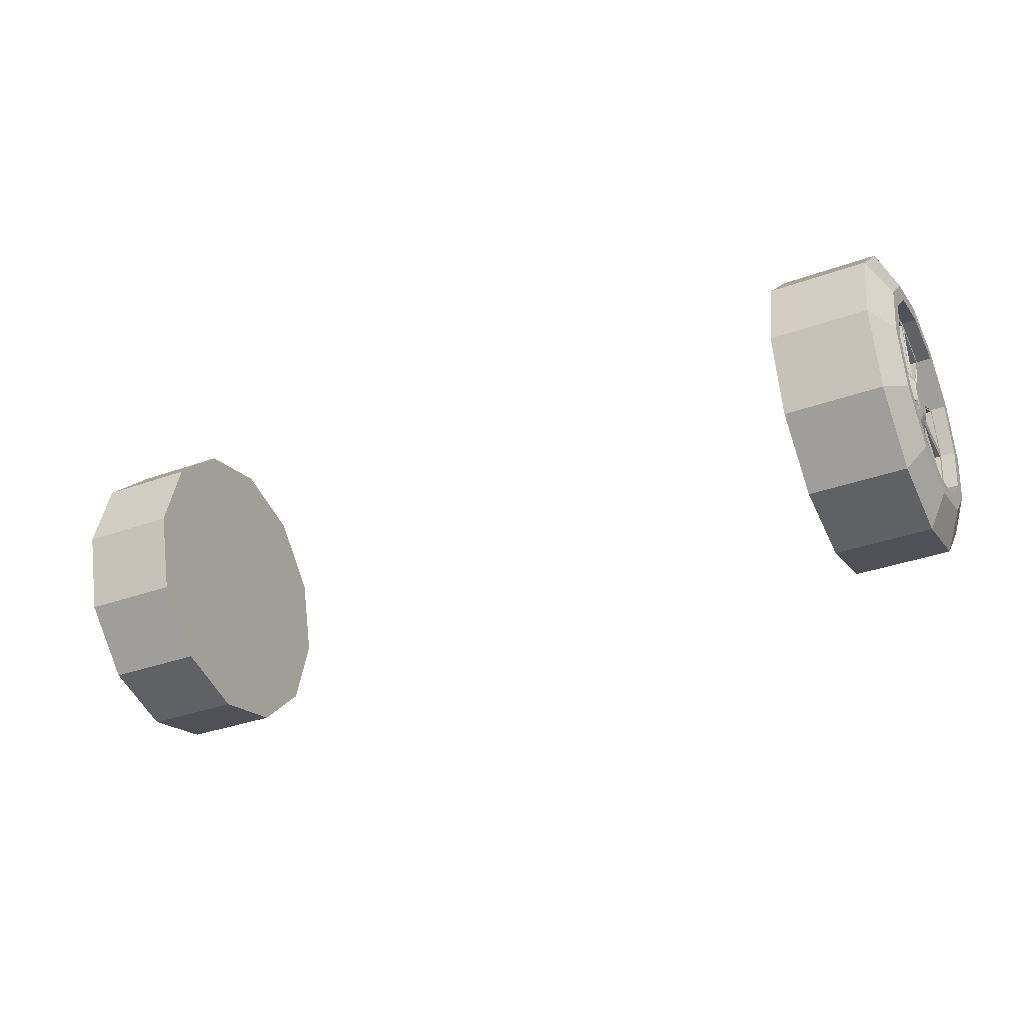
<metadata>
{"format":"obj","ext":"obj","renderer":"f3d","projection":"perspective","resolution":1024,"background":"white","views":[{"elev":-34.9,"azim":25.7,"up":"+Y"}]}
</metadata>
<code>
o NormalCar1_BackWheels_Cube.001
v 71.21 -180.6 -32.15
v 90.63 -180.6 -32.15
v 71.21 -176.4 -16.44
v 90.63 -176.4 -16.44
v 71.21 -164.9 -4.934
v 90.63 -164.9 -4.934
v 71.21 -149.2 -0.7236
v 90.63 -149.2 -0.7236
v 71.21 -133.5 -4.934
v 90.63 -133.5 -4.934
v 71.21 -122 -16.44
v 90.63 -122 -16.44
v 71.21 -117.8 -32.15
v 90.63 -117.8 -32.15
v 71.21 -122 -47.86
v 90.63 -122 -47.86
v 71.21 -133.5 -59.37
v 90.63 -133.5 -59.37
v 71.21 -149.2 -63.58
v 90.63 -149.2 -63.58
v 71.21 -164.9 -59.37
v 90.63 -164.9 -59.37
v 71.21 -176.4 -47.86
v 90.63 -176.4 -47.86
v 94.12 -169.8 -20.25
v 94.12 -173 -32.15
v 94.12 -161.1 -11.54
v 94.12 -149.2 -8.355
v 94.12 -137.3 -11.54
v 94.12 -128.6 -20.25
v 94.12 -125.4 -32.15
v 94.12 -128.6 -44.05
v 94.12 -137.3 -52.76
v 94.12 -149.2 -55.95
v 94.12 -161.1 -52.76
v 94.12 -169.8 -44.05
v 94.12 -167.2 -21.76
v 94.12 -170 -32.15
v 94.12 -159.6 -14.16
v 94.12 -149.2 -11.38
v 94.12 -138.8 -14.16
v 94.12 -131.2 -21.76
v 94.12 -128.4 -32.15
v 94.12 -131.2 -42.54
v 94.12 -138.8 -50.14
v 94.12 -149.2 -52.92
v 94.12 -159.6 -50.14
v 94.12 -167.2 -42.54
v 91.28 -167.2 -21.76
v 91.28 -170 -32.15
v 91.28 -159.6 -14.16
v 91.28 -149.2 -11.38
v 91.28 -138.8 -14.16
v 91.28 -131.2 -21.76
v 91.28 -128.4 -32.15
v 91.28 -131.2 -42.54
v 91.28 -138.8 -50.14
v 91.28 -149.2 -52.92
v 91.28 -159.6 -50.14
v 91.28 -167.2 -42.54
v 91.61 -154.2 -29.24
v 91.61 -155 -32.15
v 91.61 -152.1 -27.11
v 91.61 -149.2 -26.33
v 91.61 -146.3 -27.11
v 91.61 -144.1 -29.24
v 91.61 -143.4 -32.15
v 91.61 -144.1 -35.06
v 91.61 -146.3 -37.19
v 91.61 -149.2 -37.97
v 91.61 -152.1 -37.19
v 91.61 -154.2 -35.06
v 92.6 -152.3 -30.34
v 92.6 -152.8 -32.15
v 92.6 -151 -29.01
v 92.6 -149.2 -28.52
v 92.6 -147.4 -29.01
v 92.6 -146 -30.34
v 92.6 -145.6 -32.15
v 92.6 -146 -33.97
v 92.6 -147.4 -35.29
v 92.6 -149.2 -35.78
v 92.6 -151 -35.29
v 92.6 -152.3 -33.97
v 91.28 -129.8 -31.11
v 91.28 -132 -22.8
v 91.21 -142 -31.35
v 91.21 -142.7 -28.85
v 91.28 -132 -41.5
v 91.28 -129.8 -33.19
v 91.21 -142.7 -35.45
v 91.21 -142 -32.95
v 91.28 -138.7 -48.75
v 91.28 -132.6 -42.67
v 91.21 -145 -38.18
v 91.21 -143.2 -36.35
v 91.28 -148.2 -51.55
v 91.28 -139.8 -49.33
v 91.21 -148.4 -39.3
v 91.21 -145.9 -38.63
v 91.28 -165.8 -42.67
v 91.28 -159.7 -48.75
v 91.21 -155.2 -36.35
v 91.21 -153.4 -38.18
v 91.28 -158.5 -49.33
v 91.28 -150.2 -51.55
v 91.21 -152.5 -38.63
v 91.21 -150 -39.3
v 91.28 -168.6 -33.19
v 91.28 -166.4 -41.5
v 91.21 -156.3 -32.95
v 91.21 -155.7 -35.45
v 91.28 -166.4 -22.8
v 91.28 -168.6 -31.11
v 91.21 -155.7 -28.85
v 91.21 -156.3 -31.35
v 91.28 -159.7 -15.55
v 91.28 -165.8 -21.63
v 91.21 -153.4 -26.12
v 91.21 -155.2 -27.95
v 91.28 -150.2 -12.75
v 91.28 -158.5 -14.97
v 91.21 -150 -25
v 91.21 -152.5 -25.68
v 91.28 -139.8 -14.97
v 91.28 -148.2 -12.75
v 91.21 -145.9 -25.68
v 91.21 -148.4 -25
v 91.28 -132.6 -21.63
v 91.28 -138.7 -15.55
v 91.21 -143.2 -27.95
v 91.21 -145 -26.12
v 86.36 -129.8 -31.11
v 86.36 -132 -22.8
v 87.43 -142 -31.35
v 87.43 -142.7 -28.85
v 86.36 -132 -41.5
v 86.36 -129.8 -33.19
v 87.43 -142.7 -35.45
v 87.43 -142 -32.95
v 86.36 -138.7 -48.75
v 86.36 -132.6 -42.67
v 87.43 -145 -38.18
v 87.43 -143.2 -36.35
v 86.36 -148.2 -51.55
v 86.36 -139.8 -49.33
v 87.43 -148.4 -39.3
v 87.43 -145.9 -38.63
v 86.36 -165.8 -42.67
v 86.36 -159.7 -48.75
v 87.43 -155.2 -36.35
v 87.43 -153.4 -38.18
v 86.36 -158.5 -49.33
v 86.36 -150.2 -51.55
v 87.43 -152.5 -38.63
v 87.43 -150 -39.3
v 86.36 -168.6 -33.19
v 86.36 -166.4 -41.5
v 87.43 -156.3 -32.95
v 87.43 -155.7 -35.45
v 86.36 -166.4 -22.8
v 86.36 -168.6 -31.11
v 87.43 -155.7 -28.85
v 87.43 -156.3 -31.35
v 86.36 -159.7 -15.55
v 86.36 -165.8 -21.63
v 87.43 -153.4 -26.12
v 87.43 -155.2 -27.95
v 86.36 -150.2 -12.75
v 86.36 -158.5 -14.97
v 87.43 -150 -25
v 87.43 -152.5 -25.68
v 86.36 -139.8 -14.97
v 86.36 -148.2 -12.75
v 87.43 -145.9 -25.68
v 87.43 -148.4 -25
v 86.36 -132.6 -21.63
v 86.36 -138.7 -15.55
v 87.43 -143.2 -27.95
v 87.43 -145 -26.12
v 91.81 -144.8 -29.03
v 91.81 -146.1 -27.76
v 92.4 -145.9 -29.69
v 92.4 -146.7 -28.89
v 91.81 -152.3 -27.76
v 91.81 -153.6 -29.03
v 92.4 -151.7 -28.89
v 92.4 -152.4 -29.69
v 91.81 -153.6 -35.27
v 91.81 -152.3 -36.55
v 92.4 -152.4 -34.61
v 92.4 -151.7 -35.41
v 91.81 -146.1 -36.55
v 91.81 -144.8 -35.27
v 92.4 -146.7 -35.41
v 92.4 -145.9 -34.61
v 89.75 -144.8 -29.03
v 89.75 -146.1 -27.76
v 90.35 -145.9 -29.69
v 90.35 -146.7 -28.89
v 89.75 -152.3 -27.76
v 89.75 -153.6 -29.03
v 90.35 -151.7 -28.89
v 90.35 -152.4 -29.69
v 89.75 -153.6 -35.27
v 89.75 -152.3 -36.55
v 90.35 -152.4 -34.61
v 90.35 -151.7 -35.41
v 89.75 -146.1 -36.55
v 89.75 -144.8 -35.27
v 90.35 -146.7 -35.41
v 90.35 -145.9 -34.61
v -71.01 -180.6 -32.15
v -90.42 -180.6 -32.15
v -71.01 -176.4 -16.44
v -90.42 -176.4 -16.44
v -71.01 -164.9 -4.934
v -90.42 -164.9 -4.934
v -71.01 -149.2 -0.7236
v -90.42 -149.2 -0.7236
v -71.01 -133.5 -4.934
v -90.42 -133.5 -4.934
v -71.01 -122 -16.44
v -90.42 -122 -16.44
v -71.01 -117.8 -32.15
v -90.42 -117.8 -32.15
v -71.01 -122 -47.86
v -90.42 -122 -47.86
v -71.01 -133.5 -59.37
v -90.42 -133.5 -59.37
v -71.01 -149.2 -63.58
v -90.42 -149.2 -63.58
v -71.01 -164.9 -59.37
v -90.42 -164.9 -59.37
v -71.01 -176.4 -47.86
v -90.42 -176.4 -47.86
v -93.91 -169.8 -20.25
v -93.91 -173 -32.15
v -93.91 -161.1 -11.54
v -93.91 -149.2 -8.355
v -93.91 -137.3 -11.54
v -93.91 -128.6 -20.25
v -93.91 -125.4 -32.15
v -93.91 -128.6 -44.05
v -93.91 -137.3 -52.76
v -93.91 -149.2 -55.95
v -93.91 -161.1 -52.76
v -93.91 -169.8 -44.05
v -93.91 -167.2 -21.76
v -93.91 -170 -32.15
v -93.91 -159.6 -14.16
v -93.91 -149.2 -11.38
v -93.91 -138.8 -14.16
v -93.91 -131.2 -21.76
v -93.91 -128.4 -32.15
v -93.91 -131.2 -42.54
v -93.91 -138.8 -50.14
v -93.91 -149.2 -52.92
v -93.91 -159.6 -50.14
v -93.91 -167.2 -42.54
v -91.07 -167.2 -21.76
v -91.07 -170 -32.15
v -91.07 -159.6 -14.16
v -91.07 -149.2 -11.38
v -91.07 -138.8 -14.16
v -91.07 -131.2 -21.76
v -91.07 -128.4 -32.15
v -91.07 -131.2 -42.54
v -91.07 -138.8 -50.14
v -91.07 -149.2 -52.92
v -91.07 -159.6 -50.14
v -91.07 -167.2 -42.54
v -91.4 -154.2 -29.24
v -91.4 -155 -32.15
v -91.4 -152.1 -27.11
v -91.4 -149.2 -26.33
v -91.4 -146.3 -27.11
v -91.4 -144.1 -29.24
v -91.4 -143.4 -32.15
v -91.4 -144.1 -35.06
v -91.4 -146.3 -37.19
v -91.4 -149.2 -37.97
v -91.4 -152.1 -37.19
v -91.4 -154.2 -35.06
v -92.4 -152.3 -30.34
v -92.4 -152.8 -32.15
v -92.4 -151 -29.01
v -92.4 -149.2 -28.52
v -92.4 -147.4 -29.01
v -92.4 -146 -30.34
v -92.4 -145.6 -32.15
v -92.4 -146 -33.97
v -92.4 -147.4 -35.29
v -92.4 -149.2 -35.78
v -92.4 -151 -35.29
v -92.4 -152.3 -33.97
v -91.07 -129.8 -31.11
v -91.07 -132 -22.8
v -91 -142 -31.35
v -91 -142.7 -28.85
v -91.07 -132 -41.5
v -91.07 -129.8 -33.19
v -91 -142.7 -35.45
v -91 -142 -32.95
v -91.07 -138.7 -48.75
v -91.07 -132.6 -42.67
v -91 -145 -38.18
v -91 -143.2 -36.35
v -91.07 -148.2 -51.55
v -91.07 -139.8 -49.33
v -91 -148.4 -39.3
v -91 -145.9 -38.63
v -91.07 -165.8 -42.67
v -91.07 -159.7 -48.75
v -91 -155.2 -36.35
v -91 -153.4 -38.18
v -91.07 -158.5 -49.33
v -91.07 -150.2 -51.55
v -91 -152.5 -38.63
v -91 -150 -39.3
v -91.07 -168.6 -33.19
v -91.07 -166.4 -41.5
v -91 -156.3 -32.95
v -91 -155.7 -35.45
v -91.07 -166.4 -22.8
v -91.07 -168.6 -31.11
v -91 -155.7 -28.85
v -91 -156.3 -31.35
v -91.07 -159.7 -15.55
v -91.07 -165.8 -21.63
v -91 -153.4 -26.12
v -91 -155.2 -27.95
v -91.07 -150.2 -12.75
v -91.07 -158.5 -14.97
v -91 -150 -25
v -91 -152.5 -25.68
v -91.07 -139.8 -14.97
v -91.07 -148.2 -12.75
v -91 -145.9 -25.68
v -91 -148.4 -25
v -91.07 -132.6 -21.63
v -91.07 -138.7 -15.55
v -91 -143.2 -27.95
v -91 -145 -26.12
v -86.15 -129.8 -31.11
v -86.15 -132 -22.8
v -87.22 -142 -31.35
v -87.22 -142.7 -28.85
v -86.15 -132 -41.5
v -86.15 -129.8 -33.19
v -87.22 -142.7 -35.45
v -87.22 -142 -32.95
v -86.15 -138.7 -48.75
v -86.15 -132.6 -42.67
v -87.22 -145 -38.18
v -87.22 -143.2 -36.35
v -86.15 -148.2 -51.55
v -86.15 -139.8 -49.33
v -87.22 -148.4 -39.3
v -87.22 -145.9 -38.63
v -86.15 -165.8 -42.67
v -86.15 -159.7 -48.75
v -87.22 -155.2 -36.35
v -87.22 -153.4 -38.18
v -86.15 -158.5 -49.33
v -86.15 -150.2 -51.55
v -87.22 -152.5 -38.63
v -87.22 -150 -39.3
v -86.15 -168.6 -33.19
v -86.15 -166.4 -41.5
v -87.22 -156.3 -32.95
v -87.22 -155.7 -35.45
v -86.15 -166.4 -22.8
v -86.15 -168.6 -31.11
v -87.22 -155.7 -28.85
v -87.22 -156.3 -31.35
v -86.15 -159.7 -15.55
v -86.15 -165.8 -21.63
v -87.22 -153.4 -26.12
v -87.22 -155.2 -27.95
v -86.15 -150.2 -12.75
v -86.15 -158.5 -14.97
v -87.22 -150 -25
v -87.22 -152.5 -25.68
v -86.15 -139.8 -14.97
v -86.15 -148.2 -12.75
v -87.22 -145.9 -25.68
v -87.22 -148.4 -25
v -86.15 -132.6 -21.63
v -86.15 -138.7 -15.55
v -87.22 -143.2 -27.95
v -87.22 -145 -26.12
v -91.6 -144.8 -29.03
v -91.6 -146.1 -27.76
v -92.2 -145.9 -29.69
v -92.2 -146.7 -28.89
v -91.6 -152.3 -27.76
v -91.6 -153.6 -29.03
v -92.2 -151.7 -28.89
v -92.2 -152.4 -29.69
v -91.6 -153.6 -35.27
v -91.6 -152.3 -36.55
v -92.2 -152.4 -34.61
v -92.2 -151.7 -35.41
v -91.6 -146.1 -36.55
v -91.6 -144.8 -35.27
v -92.2 -146.7 -35.41
v -92.2 -145.9 -34.61
v -89.54 -144.8 -29.03
v -89.54 -146.1 -27.76
v -90.14 -145.9 -29.69
v -90.14 -146.7 -28.89
v -89.54 -152.3 -27.76
v -89.54 -153.6 -29.03
v -90.14 -151.7 -28.89
v -90.14 -152.4 -29.69
v -89.54 -153.6 -35.27
v -89.54 -152.3 -36.55
v -90.14 -152.4 -34.61
v -90.14 -151.7 -35.41
v -89.54 -146.1 -36.55
v -89.54 -144.8 -35.27
v -90.14 -146.7 -35.41
v -90.14 -145.9 -34.61
f 2 3 1
f 4 5 3
f 6 7 5
f 8 9 7
f 10 11 9
f 12 13 11
f 14 15 13
f 16 17 15
f 18 19 17
f 20 21 19
f 12 31 14
f 22 23 21
f 24 1 23
f 7 15 23
f 30 43 31
f 10 30 12
f 10 28 29
f 2 36 26
f 2 25 4
f 8 27 28
f 22 36 24
f 6 25 27
f 22 34 35
f 18 34 20
f 18 32 33
f 16 31 32
f 45 58 46
f 28 39 40
f 34 47 35
f 32 43 44
f 29 40 41
f 35 48 36
f 25 38 37
f 33 44 45
f 29 42 30
f 36 38 26
f 27 37 39
f 33 46 34
f 42 55 43
f 39 52 40
f 46 59 47
f 43 56 44
f 40 53 41
f 47 60 48
f 38 49 37
f 44 57 45
f 41 54 42
f 48 50 38
f 37 51 39
f 133 136 135
f 138 139 137
f 142 143 141
f 145 148 147
f 150 151 149
f 154 155 153
f 157 160 159
f 162 163 161
f 165 168 167
f 169 172 171
f 174 175 173
f 178 179 177
f 198 199 197
f 202 203 201
f 205 208 207
f 209 212 211
f 215 214 213
f 217 216 215
f 219 218 217
f 221 220 219
f 223 222 221
f 225 224 223
f 227 226 225
f 229 228 227
f 231 230 229
f 233 232 231
f 243 224 226
f 235 234 233
f 213 236 235
f 227 223 215
f 255 242 243
f 242 222 224
f 222 240 220
f 214 248 236
f 237 214 216
f 220 239 218
f 248 234 236
f 218 237 216
f 234 246 232
f 246 230 232
f 230 244 228
f 228 243 226
f 270 257 258
f 240 251 239
f 259 246 247
f 244 255 243
f 241 252 240
f 260 247 248
f 237 250 238
f 245 256 244
f 254 241 242
f 250 248 238
f 239 249 237
f 258 245 246
f 267 254 255
f 264 251 252
f 271 258 259
f 268 255 256
f 265 252 253
f 272 259 260
f 261 250 249
f 269 256 257
f 266 253 254
f 262 260 250
f 263 249 251
f 345 348 346
f 351 350 349
f 355 354 353
f 357 360 358
f 361 364 362
f 367 366 365
f 369 372 370
f 375 374 373
f 379 378 377
f 381 384 382
f 387 386 385
f 389 392 390
f 411 410 409
f 415 414 413
f 417 420 418
f 421 424 422
f 2 4 3
f 4 6 5
f 6 8 7
f 8 10 9
f 10 12 11
f 12 14 13
f 14 16 15
f 16 18 17
f 18 20 19
f 20 22 21
f 12 30 31
f 22 24 23
f 24 2 1
f 23 1 7
f 1 3 7
f 3 5 7
f 7 9 15
f 9 11 15
f 11 13 15
f 15 17 19
f 19 21 15
f 21 23 15
f 30 42 43
f 10 29 30
f 10 8 28
f 2 24 36
f 2 26 25
f 8 6 27
f 22 35 36
f 6 4 25
f 22 20 34
f 18 33 34
f 18 16 32
f 16 14 31
f 45 57 58
f 28 27 39
f 34 46 47
f 32 31 43
f 29 28 40
f 35 47 48
f 25 26 38
f 33 32 44
f 29 41 42
f 36 48 38
f 27 25 37
f 33 45 46
f 42 54 55
f 39 51 52
f 46 58 59
f 43 55 56
f 40 52 53
f 47 59 60
f 38 50 49
f 44 56 57
f 41 53 54
f 48 60 50
f 37 49 51
f 133 134 136
f 138 140 139
f 142 144 143
f 145 146 148
f 150 152 151
f 154 156 155
f 157 158 160
f 162 164 163
f 165 166 168
f 169 170 172
f 174 176 175
f 178 180 179
f 198 200 199
f 202 204 203
f 205 206 208
f 209 210 212
f 215 216 214
f 217 218 216
f 219 220 218
f 221 222 220
f 223 224 222
f 225 226 224
f 227 228 226
f 229 230 228
f 231 232 230
f 233 234 232
f 243 242 224
f 235 236 234
f 213 214 236
f 215 213 231
f 213 235 231
f 235 233 231
f 231 229 227
f 227 225 223
f 223 221 219
f 219 217 223
f 217 215 223
f 231 227 215
f 255 254 242
f 242 241 222
f 222 241 240
f 214 238 248
f 237 238 214
f 220 240 239
f 248 247 234
f 218 239 237
f 234 247 246
f 246 245 230
f 230 245 244
f 228 244 243
f 270 269 257
f 240 252 251
f 259 258 246
f 244 256 255
f 241 253 252
f 260 259 247
f 237 249 250
f 245 257 256
f 254 253 241
f 250 260 248
f 239 251 249
f 258 257 245
f 267 266 254
f 264 263 251
f 271 270 258
f 268 267 255
f 265 264 252
f 272 271 259
f 261 262 250
f 269 268 256
f 266 265 253
f 262 272 260
f 263 261 249
f 345 347 348
f 351 352 350
f 355 356 354
f 357 359 360
f 361 363 364
f 367 368 366
f 369 371 372
f 375 376 374
f 379 380 378
f 381 383 384
f 387 388 386
f 389 391 392
f 411 412 410
f 415 416 414
f 417 419 420
f 421 423 424
f 51 119 63
f 62 84 74
f 57 100 98
f 54 85 55
f 63 123 124
f 59 107 71
f 68 92 67
f 52 128 126
f 72 104 71
f 61 116 62
f 57 95 69
f 66 132 65
f 72 111 112
f 79 77 75
f 73 186 61
f 69 82 70
f 67 78 79
f 64 75 76
f 70 83 71
f 67 80 68
f 65 76 77
f 84 189 191
f 62 73 61
f 80 194 68
f 66 182 181
f 87 136 88
f 55 87 67
f 66 87 88
f 54 88 86
f 107 156 108
f 55 92 90
f 56 90 89
f 56 91 68
f 127 176 128
f 56 96 94
f 68 95 96
f 57 94 93
f 97 147 99
f 69 99 100
f 57 97 58
f 58 99 70
f 86 133 85
f 60 102 101
f 59 104 102
f 60 103 72
f 117 167 119
f 58 108 106
f 71 108 70
f 59 106 105
f 106 153 105
f 60 112 110
f 60 109 50
f 50 111 62
f 126 173 125
f 49 114 113
f 49 115 61
f 50 116 114
f 98 148 146
f 61 119 120
f 49 120 118
f 49 117 51
f 118 168 166
f 51 124 122
f 51 121 52
f 52 123 64
f 99 148 100
f 65 128 64
f 53 126 125
f 53 127 65
f 119 168 120
f 53 129 54
f 54 131 66
f 53 132 130
f 126 176 174
f 106 156 154
f 86 136 134
f 114 161 113
f 125 175 127
f 94 141 93
f 105 155 107
f 85 135 87
f 115 164 116
f 95 144 96
f 113 163 115
f 93 143 95
f 122 169 121
f 102 149 101
f 114 164 162
f 94 144 142
f 123 172 124
f 103 152 104
f 122 172 170
f 102 152 150
f 130 177 129
f 110 157 109
f 121 171 123
f 90 137 89
f 101 151 103
f 131 180 132
f 111 160 112
f 91 140 92
f 129 179 131
f 110 160 158
f 90 140 138
f 118 165 117
f 130 180 178
f 98 145 97
f 109 159 111
f 89 139 91
f 182 197 181
f 78 181 183
f 77 182 65
f 78 184 77
f 194 212 210
f 73 187 188
f 61 185 63
f 75 185 187
f 190 208 206
f 83 191 192
f 83 190 71
f 72 190 189
f 193 211 195
f 80 195 196
f 68 193 69
f 81 193 195
f 186 201 185
f 183 200 184
f 190 205 189
f 187 204 188
f 194 209 193
f 181 199 183
f 191 208 192
f 186 204 202
f 195 212 196
f 182 200 198
f 189 207 191
f 185 203 187
f 331 263 275
f 274 296 284
f 269 312 281
f 297 266 267
f 275 335 276
f 319 271 283
f 304 280 279
f 264 340 276
f 316 284 283
f 328 273 274
f 307 269 281
f 344 278 277
f 284 323 274
f 295 286 289
f 398 285 273
f 294 281 282
f 291 278 279
f 276 287 275
f 295 282 283
f 280 291 279
f 277 288 276
f 296 401 284
f 285 274 273
f 406 292 280
f 278 394 277
f 348 299 300
f 299 267 279
f 278 299 279
f 266 300 278
f 368 319 320
f 267 304 279
f 268 302 267
f 303 268 280
f 388 339 340
f 268 308 280
f 280 307 281
f 305 268 269
f 359 309 311
f 281 311 282
f 309 269 270
f 311 270 282
f 345 298 297
f 272 314 271
f 271 316 283
f 315 272 284
f 379 329 331
f 270 320 282
f 320 283 282
f 271 318 270
f 365 318 317
f 272 324 284
f 321 272 262
f 323 262 274
f 385 338 337
f 261 326 262
f 327 261 273
f 262 328 274
f 310 360 312
f 273 331 275
f 261 332 273
f 263 330 261
f 330 380 332
f 263 336 275
f 333 263 264
f 335 264 276
f 360 311 312
f 340 277 276
f 265 338 264
f 339 265 277
f 380 331 332
f 266 342 265
f 343 266 278
f 265 344 277
f 338 388 340
f 318 368 320
f 298 348 300
f 373 326 325
f 387 337 339
f 353 306 305
f 367 317 319
f 347 297 299
f 376 327 328
f 356 307 308
f 375 325 327
f 355 305 307
f 381 334 333
f 361 314 313
f 326 376 328
f 306 356 308
f 384 335 336
f 364 315 316
f 334 384 336
f 314 364 316
f 389 342 341
f 369 322 321
f 383 333 335
f 349 302 301
f 363 313 315
f 392 343 344
f 372 323 324
f 352 303 304
f 391 341 343
f 322 372 324
f 302 352 304
f 377 330 329
f 342 392 344
f 357 310 309
f 371 321 323
f 351 301 303
f 409 394 393
f 290 393 278
f 394 289 277
f 396 290 289
f 406 424 408
f 285 399 287
f 397 273 275
f 287 397 275
f 402 420 404
f 295 403 296
f 402 295 283
f 401 283 284
f 423 405 407
f 292 407 293
f 405 280 281
f 293 405 281
f 413 398 397
f 412 395 396
f 417 402 401
f 416 399 400
f 421 406 405
f 411 393 395
f 420 403 404
f 398 416 400
f 424 407 408
f 394 412 396
f 419 401 403
f 415 397 399
f 51 117 119
f 62 72 84
f 57 69 100
f 54 86 85
f 63 64 123
f 59 105 107
f 68 91 92
f 52 64 128
f 72 103 104
f 61 115 116
f 57 93 95
f 66 131 132
f 72 62 111
f 75 73 74
f 74 84 83
f 83 82 81
f 81 80 79
f 79 78 77
f 77 76 75
f 75 74 83
f 83 81 75
f 81 79 75
f 73 188 186
f 69 81 82
f 67 66 78
f 64 63 75
f 70 82 83
f 67 79 80
f 65 64 76
f 84 72 189
f 62 74 73
f 80 196 194
f 66 65 182
f 87 135 136
f 55 85 87
f 66 67 87
f 54 66 88
f 107 155 156
f 55 67 92
f 56 55 90
f 56 89 91
f 127 175 176
f 56 68 96
f 68 69 95
f 57 56 94
f 97 145 147
f 69 70 99
f 57 98 97
f 58 97 99
f 86 134 133
f 60 59 102
f 59 71 104
f 60 101 103
f 117 165 167
f 58 70 108
f 71 107 108
f 59 58 106
f 106 154 153
f 60 72 112
f 60 110 109
f 50 109 111
f 126 174 173
f 49 50 114
f 49 113 115
f 50 62 116
f 98 100 148
f 61 63 119
f 49 61 120
f 49 118 117
f 118 120 168
f 51 63 124
f 51 122 121
f 52 121 123
f 99 147 148
f 65 127 128
f 53 52 126
f 53 125 127
f 119 167 168
f 53 130 129
f 54 129 131
f 53 65 132
f 126 128 176
f 106 108 156
f 86 88 136
f 114 162 161
f 125 173 175
f 94 142 141
f 105 153 155
f 85 133 135
f 115 163 164
f 95 143 144
f 113 161 163
f 93 141 143
f 122 170 169
f 102 150 149
f 114 116 164
f 94 96 144
f 123 171 172
f 103 151 152
f 122 124 172
f 102 104 152
f 130 178 177
f 110 158 157
f 121 169 171
f 90 138 137
f 101 149 151
f 131 179 180
f 111 159 160
f 91 139 140
f 129 177 179
f 110 112 160
f 90 92 140
f 118 166 165
f 130 132 180
f 98 146 145
f 109 157 159
f 89 137 139
f 182 198 197
f 78 66 181
f 77 184 182
f 78 183 184
f 194 196 212
f 73 75 187
f 61 186 185
f 75 63 185
f 190 192 208
f 83 84 191
f 83 192 190
f 72 71 190
f 193 209 211
f 80 81 195
f 68 194 193
f 81 69 193
f 186 202 201
f 183 199 200
f 190 206 205
f 187 203 204
f 194 210 209
f 181 197 199
f 191 207 208
f 186 188 204
f 195 211 212
f 182 184 200
f 189 205 207
f 185 201 203
f 331 329 263
f 274 286 296
f 269 310 312
f 297 298 266
f 275 336 335
f 319 317 271
f 304 303 280
f 264 338 340
f 316 315 284
f 328 327 273
f 307 305 269
f 344 343 278
f 284 324 323
f 286 285 287
f 287 288 289
f 289 290 293
f 290 291 293
f 291 292 293
f 293 294 295
f 295 296 286
f 286 287 289
f 293 295 289
f 398 400 285
f 294 293 281
f 291 290 278
f 276 288 287
f 295 294 282
f 280 292 291
f 277 289 288
f 296 403 401
f 285 286 274
f 406 408 292
f 278 393 394
f 348 347 299
f 299 297 267
f 278 300 299
f 266 298 300
f 368 367 319
f 267 302 304
f 268 301 302
f 303 301 268
f 388 387 339
f 268 306 308
f 280 308 307
f 305 306 268
f 359 357 309
f 281 312 311
f 309 310 269
f 311 309 270
f 345 346 298
f 272 313 314
f 271 314 316
f 315 313 272
f 379 377 329
f 270 318 320
f 320 319 283
f 271 317 318
f 365 366 318
f 272 322 324
f 321 322 272
f 323 321 262
f 385 386 338
f 261 325 326
f 327 325 261
f 262 326 328
f 310 358 360
f 273 332 331
f 261 330 332
f 263 329 330
f 330 378 380
f 263 334 336
f 333 334 263
f 335 333 264
f 360 359 311
f 340 339 277
f 265 337 338
f 339 337 265
f 380 379 331
f 266 341 342
f 343 341 266
f 265 342 344
f 338 386 388
f 318 366 368
f 298 346 348
f 373 374 326
f 387 385 337
f 353 354 306
f 367 365 317
f 347 345 297
f 376 375 327
f 356 355 307
f 375 373 325
f 355 353 305
f 381 382 334
f 361 362 314
f 326 374 376
f 306 354 356
f 384 383 335
f 364 363 315
f 334 382 384
f 314 362 364
f 389 390 342
f 369 370 322
f 383 381 333
f 349 350 302
f 363 361 313
f 392 391 343
f 372 371 323
f 352 351 303
f 391 389 341
f 322 370 372
f 302 350 352
f 377 378 330
f 342 390 392
f 357 358 310
f 371 369 321
f 351 349 301
f 409 410 394
f 290 395 393
f 394 396 289
f 396 395 290
f 406 422 424
f 285 400 399
f 397 398 273
f 287 399 397
f 402 418 420
f 295 404 403
f 402 404 295
f 401 402 283
f 423 421 405
f 292 408 407
f 405 406 280
f 293 407 405
f 413 414 398
f 412 411 395
f 417 418 402
f 416 415 399
f 421 422 406
f 411 409 393
f 420 419 403
f 398 414 416
f 424 423 407
f 394 410 412
f 419 417 401
f 415 413 397

</code>
